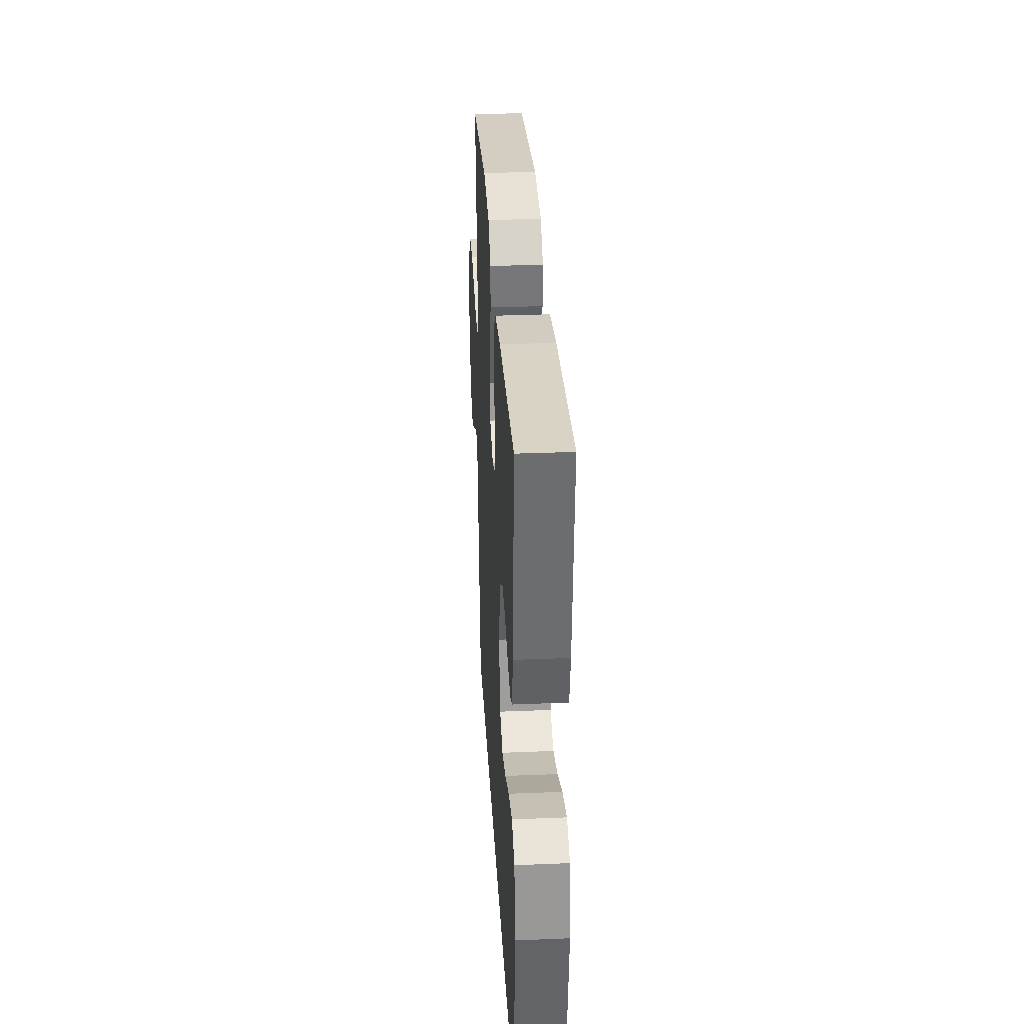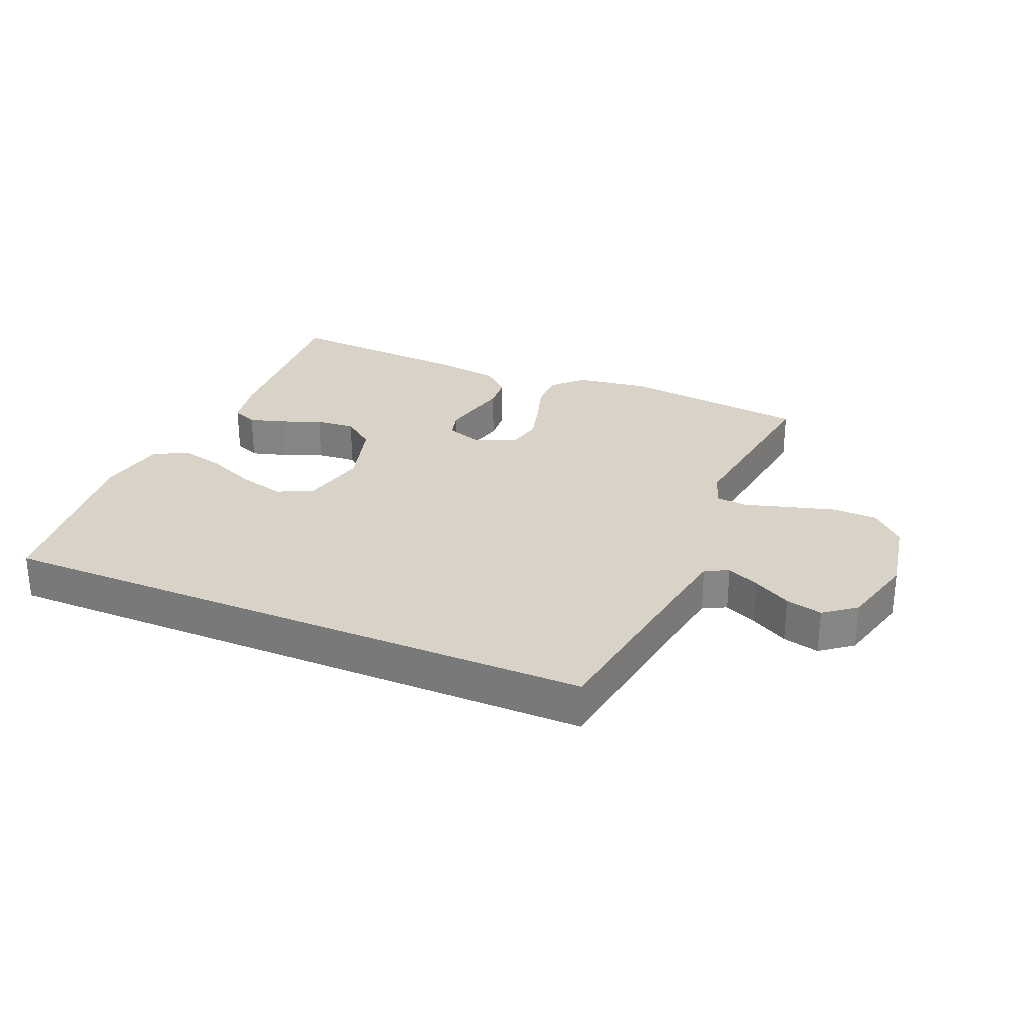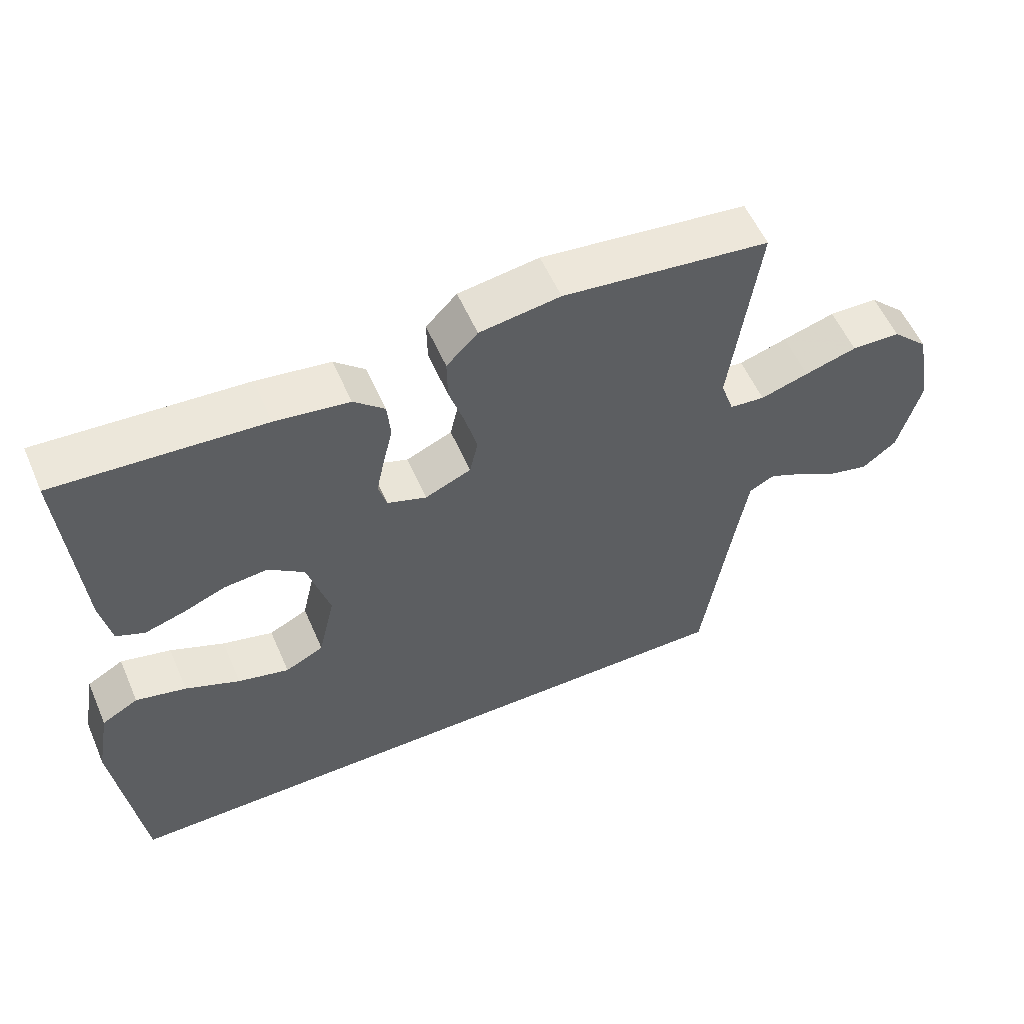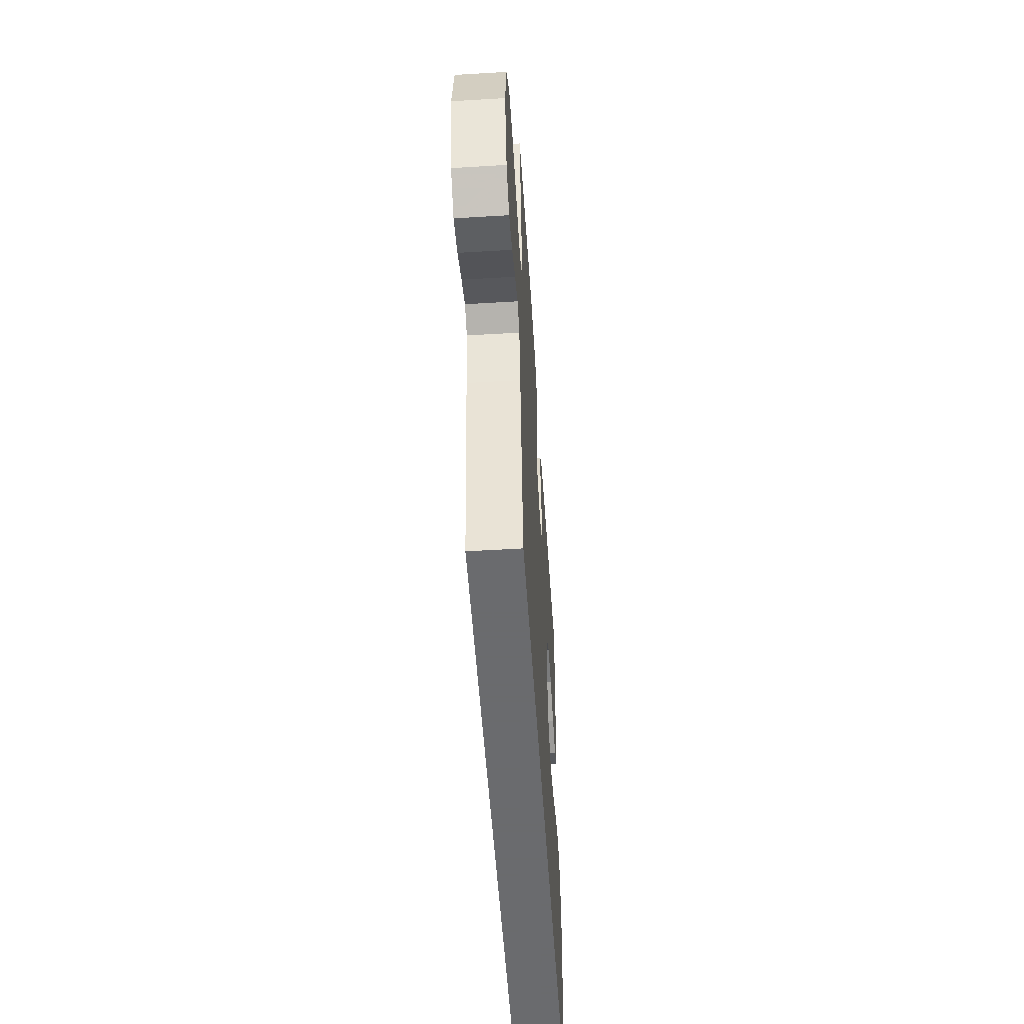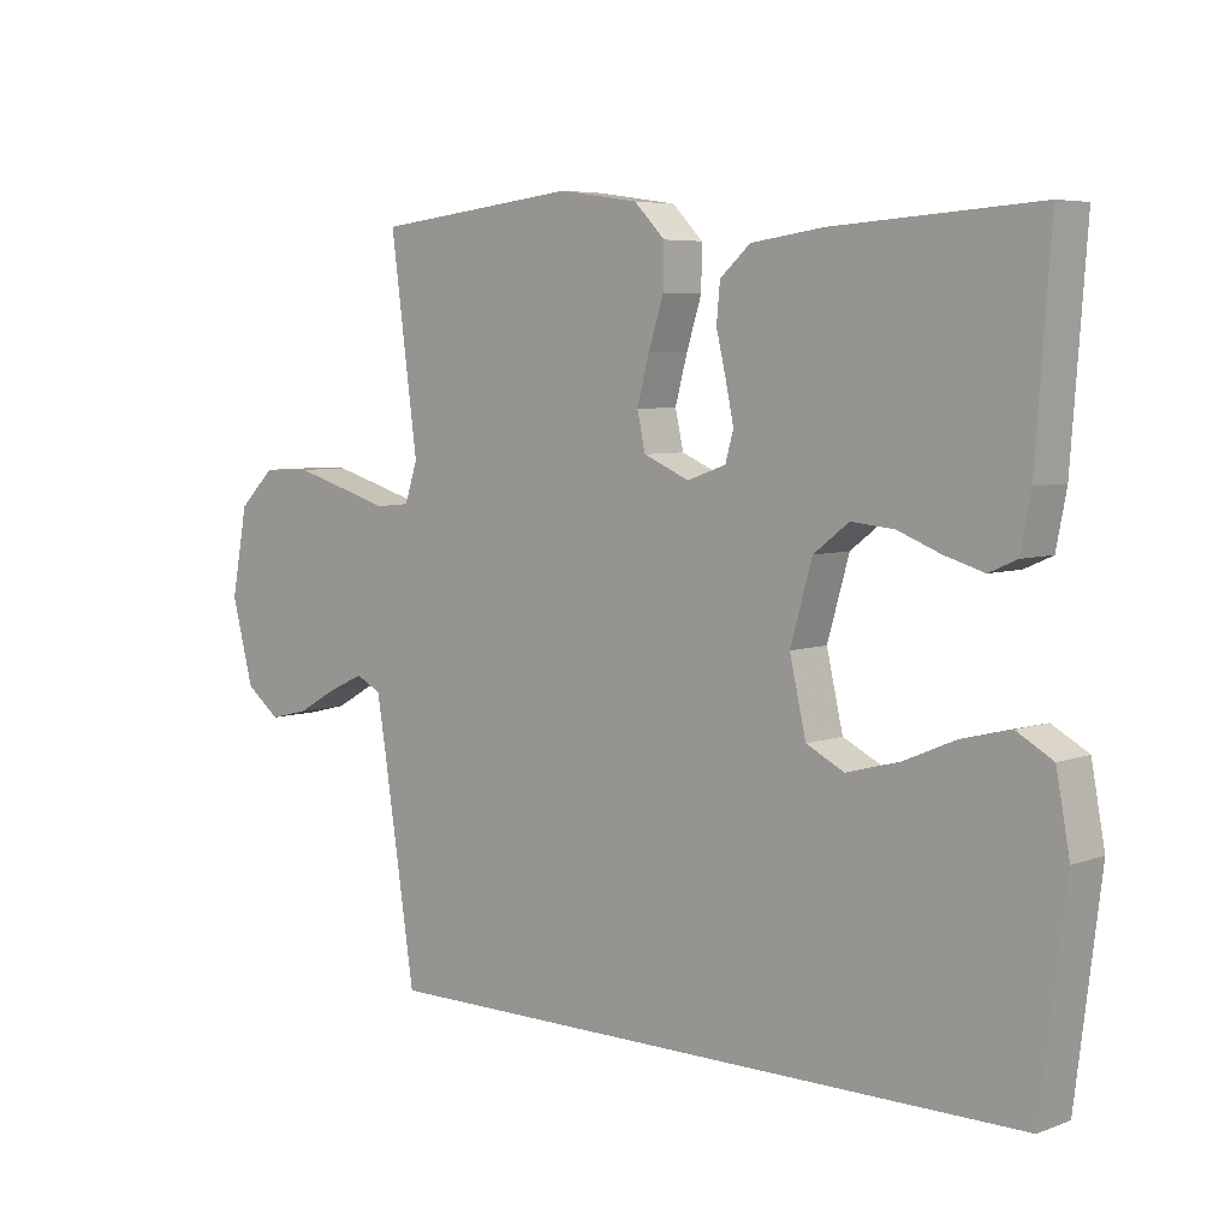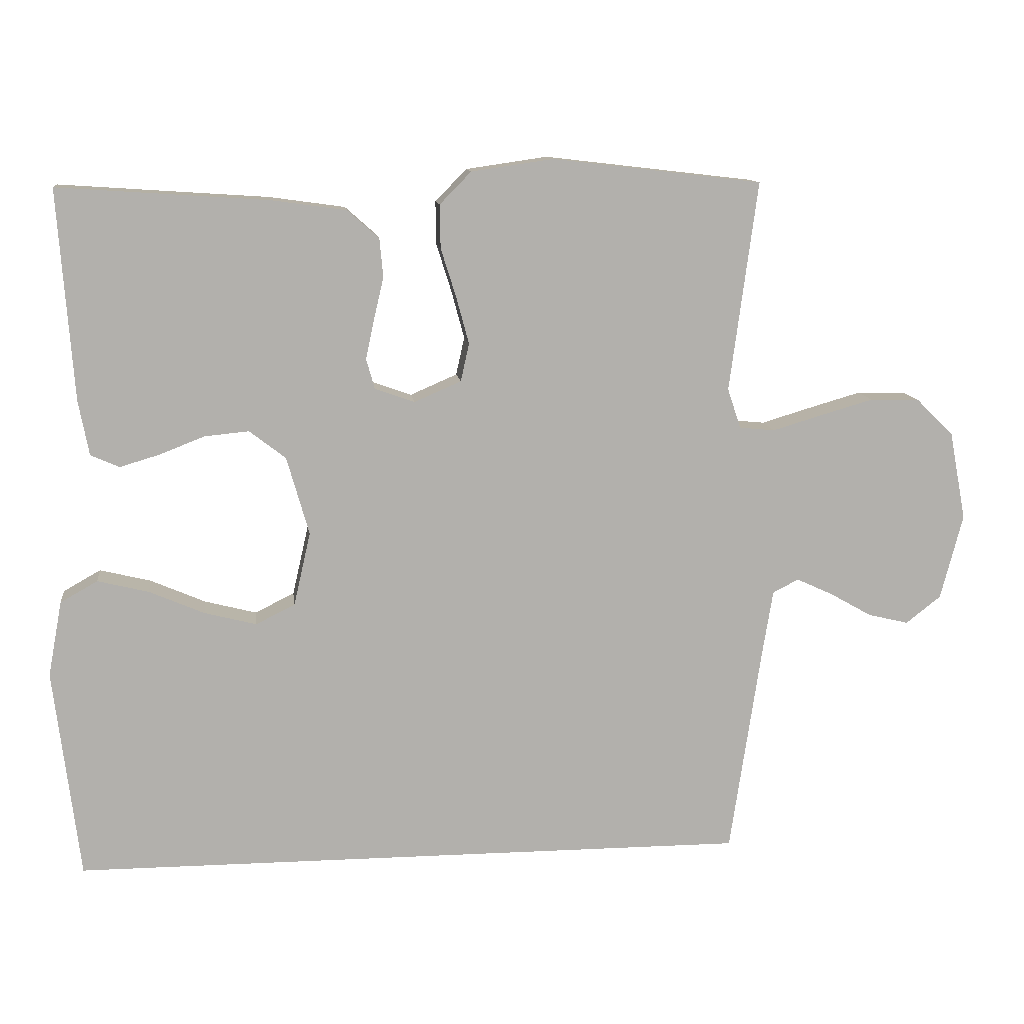
<metadata>
{"format":"obj","ext":"obj","renderer":"f3d","projection":"perspective","resolution":1024,"background":"white","views":[{"elev":32.1,"azim":86.7,"up":"+Z"},{"elev":28.1,"azim":-157.0,"up":"+Y"},{"elev":56.5,"azim":156.6,"up":"+Z"},{"elev":-53.3,"azim":-86.3,"up":"+Z"},{"elev":5.8,"azim":41.8,"up":"+Z"},{"elev":11.6,"azim":173.1,"up":"+Z"}]}
</metadata>
<code>
v -0.475 0.07 -0.5
v -0.52 0.07 -0.2
v -0.535 0.07 -0.108
v -0.572 0.07 -0.089
v -0.624 0.07 -0.113
v -0.684 0.07 -0.147
v -0.742 0.07 -0.161
v -0.792 0.07 -0.122
v -0.824 0.07 0
v -0.8 0.07 0.127
v -0.747 0.07 0.179
v -0.676 0.07 0.181
v -0.6 0.07 0.159
v -0.53 0.07 0.138
v -0.479 0.07 0.143
v -0.46 0.07 0.2
v -0.5 0.07 0.5
v -0.2 0.07 0.535
v -0.083 0.07 0.518
v -0.038 0.07 0.472
v -0.039 0.07 0.41
v -0.061 0.07 0.34
v -0.079 0.07 0.273
v -0.067 0.07 0.219
v 0 0.07 0.19
v 0.057 0.07 0.21
v 0.069 0.07 0.253
v 0.057 0.07 0.31
v 0.043 0.07 0.37
v 0.048 0.07 0.425
v 0.093 0.07 0.465
v 0.2 0.07 0.48
v 0.5 0.07 0.5
v 0.478 0.07 0.2
v 0.463 0.07 0.122
v 0.422 0.07 0.104
v 0.365 0.07 0.121
v 0.301 0.07 0.146
v 0.238 0.07 0.152
v 0.186 0.07 0.112
v 0.154 0.07 0
v 0.178 0.07 -0.105
v 0.234 0.07 -0.133
v 0.308 0.07 -0.114
v 0.387 0.07 -0.08
v 0.46 0.07 -0.062
v 0.513 0.07 -0.092
v 0.533 0.07 -0.2
v 0.496 0.07 -0.5
v -0.475 0 -0.5
v -0.52 0 -0.2
v -0.535 0 -0.108
v -0.572 0 -0.089
v -0.624 0 -0.113
v -0.684 0 -0.147
v -0.742 0 -0.161
v -0.792 0 -0.122
v -0.824 0 0
v -0.8 0 0.127
v -0.747 0 0.179
v -0.676 0 0.181
v -0.6 0 0.159
v -0.53 0 0.138
v -0.479 0 0.143
v -0.46 0 0.2
v -0.5 0 0.5
v -0.2 0 0.535
v -0.083 0 0.518
v -0.038 0 0.472
v -0.039 0 0.41
v -0.061 0 0.34
v -0.079 0 0.273
v -0.067 0 0.219
v 0 0 0.19
v 0.057 0 0.21
v 0.069 0 0.253
v 0.057 0 0.31
v 0.043 0 0.37
v 0.048 0 0.425
v 0.093 0 0.465
v 0.2 0 0.48
v 0.5 0 0.5
v 0.478 0 0.2
v 0.463 0 0.122
v 0.422 0 0.104
v 0.365 0 0.121
v 0.301 0 0.146
v 0.238 0 0.152
v 0.186 0 0.112
v 0.154 0 0
v 0.178 0 -0.105
v 0.234 0 -0.133
v 0.308 0 -0.114
v 0.387 0 -0.08
v 0.46 0 -0.062
v 0.513 0 -0.092
v 0.533 0 -0.2
v 0.496 0 -0.5
f 48 49 1 2
f 44 45 46 47
f 43 44 47 48
f 35 36 37 38
f 33 34 35 38
f 33 38 39
f 32 33 39 40
f 28 29 30 31
f 27 28 31 32
f 26 27 32 40
f 19 20 21 22
f 19 22 23
f 16 17 18 19
f 15 16 19 23
f 11 12 13 14
f 9 10 11 14
f 9 14 15
f 5 6 7 8
f 4 5 8 9
f 43 48 2 3
f 42 43 3 4
f 41 42 4 9
f 25 26 40 41
f 24 25 41 9
f 9 15 23 24
f 51 50 98 97
f 96 95 94 93
f 97 96 93 92
f 87 86 85 84
f 87 84 83 82
f 88 87 82
f 89 88 82 81
f 80 79 78 77
f 81 80 77 76
f 89 81 76 75
f 71 70 69 68
f 72 71 68
f 68 67 66 65
f 72 68 65 64
f 63 62 61 60
f 63 60 59 58
f 64 63 58
f 57 56 55 54
f 58 57 54 53
f 52 51 97 92
f 53 52 92 91
f 58 53 91 90
f 90 89 75 74
f 58 90 74 73
f 73 72 64 58
f 1 50 51 2
f 2 51 52 3
f 3 52 53 4
f 4 53 54 5
f 5 54 55 6
f 6 55 56 7
f 7 56 57 8
f 8 57 58 9
f 9 58 59 10
f 10 59 60 11
f 11 60 61 12
f 12 61 62 13
f 13 62 63 14
f 14 63 64 15
f 15 64 65 16
f 16 65 66 17
f 17 66 67 18
f 18 67 68 19
f 19 68 69 20
f 20 69 70 21
f 21 70 71 22
f 22 71 72 23
f 23 72 73 24
f 24 73 74 25
f 25 74 75 26
f 26 75 76 27
f 27 76 77 28
f 28 77 78 29
f 29 78 79 30
f 30 79 80 31
f 31 80 81 32
f 32 81 82 33
f 33 82 83 34
f 34 83 84 35
f 35 84 85 36
f 36 85 86 37
f 37 86 87 38
f 38 87 88 39
f 39 88 89 40
f 40 89 90 41
f 41 90 91 42
f 42 91 92 43
f 43 92 93 44
f 44 93 94 45
f 45 94 95 46
f 46 95 96 47
f 47 96 97 48
f 48 97 98 49
f 49 98 50 1

</code>
